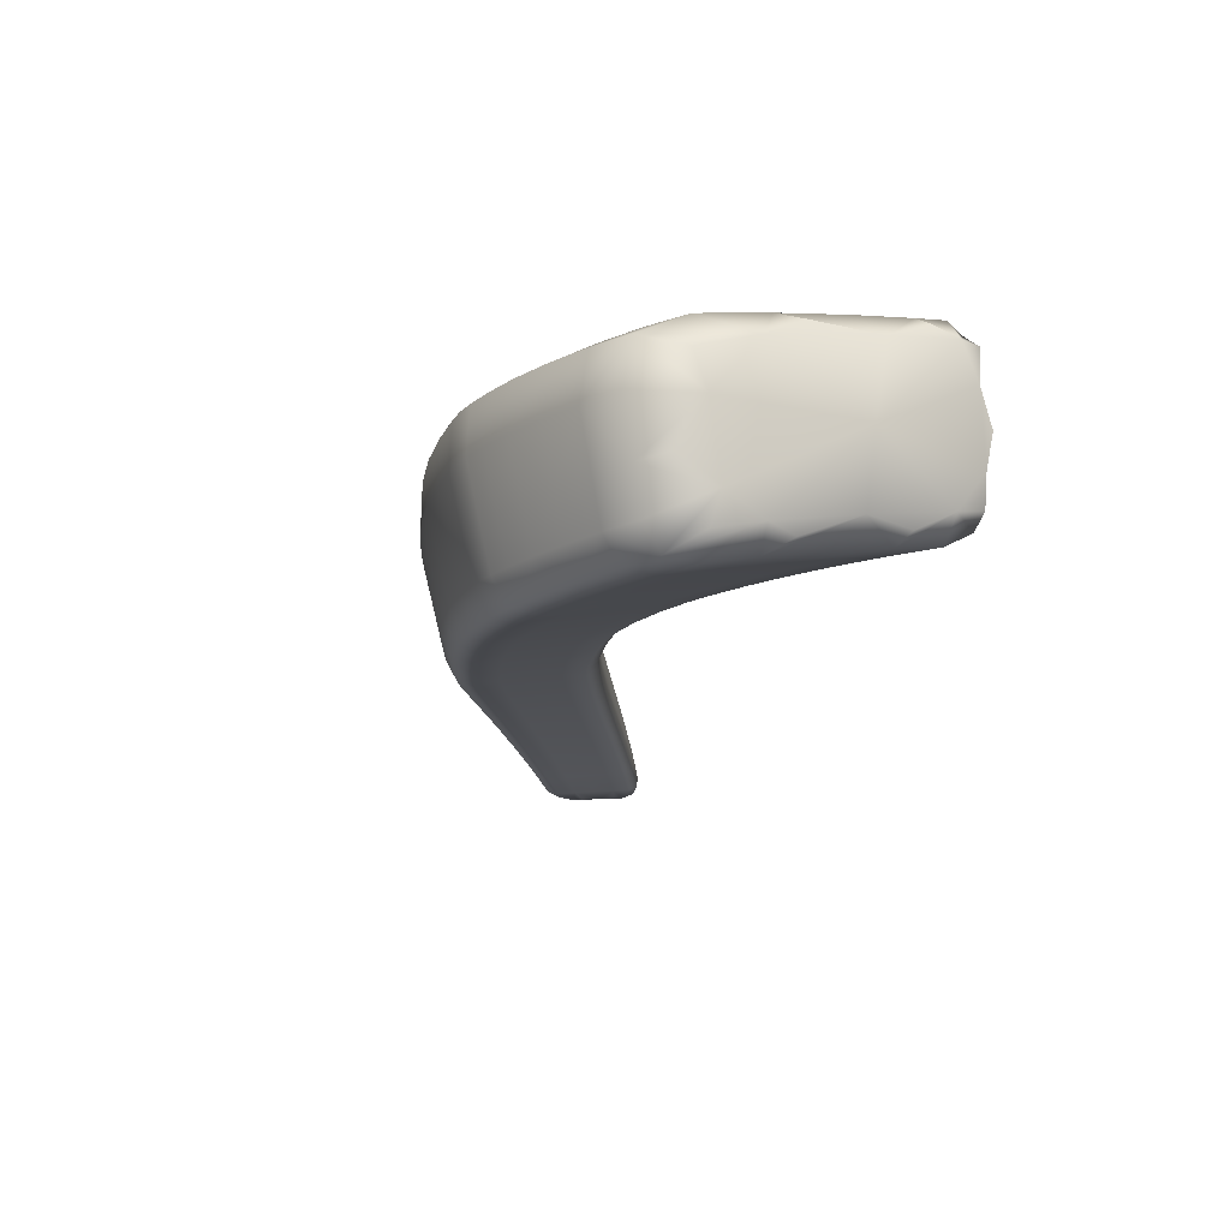
<metadata>
{"format":"obj","ext":"obj","renderer":"f3d","projection":"perspective","resolution":1024,"background":"white","views":[{"elev":-49.8,"azim":-116.8,"up":"+Z"}]}
</metadata>
<code>
v -0.3728 2.362 -1.094
v -3.247 3.342 -2.736
v -1.655 3.416 -1.79
v -1.653 2.805 -2.015
v -0.4097 2.05 -1.147
v -1.108 3.016 -1.448
v -1.143 2.517 -1.621
v -1.024 2.896 -1.759
v -0.3496 2.326 -1.239
v -0.5811 2.574 -1.176
v -0.5409 2.508 -1.39
v -0.5539 2.553 -1.305
v -0.3555 2.363 -1.181
v -1.054 2.966 -1.633
v -0.8471 2.8 -1.305
v -0.8072 2.764 -1.462
v -0.7867 2.708 -1.569
v -1.055 2.777 -1.734
v -0.3655 2.24 -1.223
v -0.5637 2.404 -1.366
v -0.8136 2.596 -1.545
v -0.6259 2.168 -1.274
v -0.3911 2.122 -1.184
v -0.6006 2.255 -1.317
v -1.106 2.612 -1.676
v -0.8583 2.439 -1.491
v -0.8899 2.347 -1.442
v -1.511 3.234 -2.187
v -1.358 3.213 -1.599
v -1.248 3.065 -1.952
v -1.288 3.147 -1.809
v -1.565 3.332 -2.026
v -1.537 3.345 -1.714
v -1.454 3.267 -1.941
v -1.406 3.175 -2.096
v -1.545 3.097 -2.157
v -1.28 2.938 -1.926
v -1.44 3.043 -2.068
v -1.379 2.666 -1.801
v -1.337 2.764 -1.862
v -1.606 2.91 -2.084
v -1.5 2.861 -1.998
v -1.545 2.759 -1.933
v -0.4319 2.078 -1.014
v -1.229 2.617 -1.32
v -0.6657 2.221 -1.073
v -0.4227 2.053 -1.079
v -0.6472 2.185 -1.174
v -1.188 2.555 -1.472
v -0.9218 2.374 -1.316
v -0.951 2.423 -1.189
v -0.4243 2.131 -1.011
v -1.218 2.686 -1.315
v -0.656 2.278 -1.072
v -0.9401 2.486 -1.186
v -0.3994 2.253 -1.043
v -0.6196 2.432 -1.115
v -1.166 2.86 -1.367
v -0.8953 2.65 -1.233
v -1.8 2.959 -1.628
v -1.492 2.791 -1.457
v -1.437 2.716 -1.631
v -1.727 2.868 -1.823
v -1.613 2.817 -1.749
v -1.679 2.902 -1.561
v -1.79 3.04 -1.621
v -1.481 2.865 -1.451
v -1.668 2.98 -1.554
v -1.423 3.05 -1.509
v -1.728 3.241 -1.687
v -1.607 3.175 -1.617
v -3.134 2.405 -2.741
v -2.461 3.671 -2.295
v -2.38 2.832 -2.481
v -2.221 3.426 -2.759
v -1.91 3.54 -1.952
v -1.736 3.333 -2.377
v -1.802 3.444 -2.206
v -2.314 3.559 -2.575
v -2.196 3.633 -2.134
v -2.068 3.526 -2.402
v -1.988 3.403 -2.582
v -2.255 3.238 -2.699
v -1.769 3.185 -2.341
v -2.021 3.238 -2.535
v -1.883 2.87 -2.18
v -1.833 2.983 -2.257
v -2.323 2.98 -2.58
v -2.087 3.011 -2.436
v -2.14 2.883 -2.348
v -2.998 3.169 -3.095
v -2.786 3.628 -2.476
v -2.513 3.379 -2.938
v -2.62 3.519 -2.758
v -2.586 3.669 -2.367
v -2.43 3.556 -2.65
v -2.331 3.419 -2.834
v -3.096 3.304 -2.965
v -3.053 3.538 -2.62
v -2.876 3.439 -2.896
v -2.762 3.299 -3.067
v -2.677 2.675 -2.603
v -2.548 3.161 -2.86
v -2.366 3.22 -2.768
v -2.618 2.854 -2.717
v -2.435 2.944 -2.639
v -2.493 2.784 -2.534
v -3.019 2.928 -3.018
v -2.797 3.051 -2.974
v -3.076 2.602 -2.869
v -2.866 2.699 -2.811
v -2.924 2.491 -2.687
v -2.617 3.025 -2.032
v -2.058 3.042 -1.767
v -1.971 2.941 -1.976
v -2.498 2.909 -2.257
v -2.244 2.959 -2.132
v -2.348 3.069 -1.913
v -2.613 3.139 -2.035
v -2.05 3.131 -1.762
v -2.342 3.17 -1.91
v -1.987 3.35 -1.837
v -2.548 3.423 -2.143
v -2.278 3.418 -2.001
v -3.382 2.53 -2.381
v -2.943 2.861 -2.153
v -2.809 2.746 -2.377
v -2.617 2.86 -2.308
v -2.743 2.977 -2.082
v -3.259 2.434 -2.552
v -3.065 2.553 -2.464
v -3.21 2.663 -2.245
v -2.942 2.994 -2.163
v -2.74 3.098 -2.087
v -2.877 3.331 -2.297
v -2.675 3.403 -2.205
v -3.392 2.691 -2.394
v -3.211 2.812 -2.263
v -3.339 3.044 -2.54
v -3.147 3.197 -2.419
v -3.314 3.168 -2.657
v -3.186 3.479 -2.695
v -3.109 3.405 -2.511
v -3.283 3.116 -2.482
v -1.693 3.351 -1.726
v -1.59 3.38 -1.749
v -1.573 3.281 -1.653
v -1.661 3.208 -1.649
v -1.629 2.839 -2.057
v -1.594 2.783 -1.971
v -1.522 2.792 -1.973
v -1.547 2.886 -2.038
v -1.125 2.549 -1.654
v -1.018 2.433 -1.53
v -0.8752 2.379 -1.471
v -0.9833 2.527 -1.582
v -1.033 2.933 -1.712
v -0.9064 2.804 -1.662
v -0.7924 2.739 -1.529
v -0.9313 2.867 -1.546
v -0.5441 2.534 -1.359
v -0.4143 2.405 -1.305
v -0.33 2.306 -1.192
v -0.424 2.443 -1.231
v -0.4457 2.458 -1.118
v -0.5661 2.576 -1.238
v -0.3406 2.328 -1.121
v -0.9782 2.909 -1.374
v -1.08 3.006 -1.536
v -0.8257 2.796 -1.38
v -0.7148 2.688 -1.239
v -0.6815 2.66 -1.382
v -0.6649 2.609 -1.478
v -1.034 2.845 -1.759
v -0.9351 2.688 -1.638
v -0.7954 2.66 -1.568
v -0.4347 2.305 -1.282
v -0.3338 2.259 -1.208
v -0.5487 2.464 -1.388
v -0.6899 2.501 -1.454
v -0.4893 2.077 -1.195
v -0.3736 2.072 -1.147
v -0.4673 2.162 -1.235
v -0.6145 2.199 -1.299
v -0.3542 2.164 -1.176
v -0.5823 2.329 -1.341
v -1.081 2.694 -1.704
v -0.8362 2.517 -1.517
v -0.7308 2.348 -1.402
v -0.7593 2.258 -1.356
v -1.529 3.283 -2.127
v -1.453 3.204 -2.138
v -1.422 3.221 -2.038
v -1.504 3.299 -1.98
v -1.261 3.107 -1.899
v -1.141 2.985 -1.858
v -1.176 3.061 -1.723
v -1.238 3.12 -1.525
v -1.322 3.197 -1.698
v -1.61 3.393 -1.902
v -1.495 3.324 -1.822
v -1.458 3.289 -1.663
v -1.382 3.216 -1.883
v -1.337 3.128 -2.033
v -1.52 3.173 -2.188
v -1.487 3.07 -2.109
v -1.415 3.116 -2.097
v -1.173 2.863 -1.833
v -1.257 3.009 -1.954
v -1.37 2.999 -2.006
v -1.267 2.596 -1.714
v -1.227 2.693 -1.771
v -1.359 2.698 -1.839
v -1.309 2.851 -1.893
v -1.576 3.003 -2.119
v -1.47 2.951 -2.032
v -1.429 2.821 -1.939
v -1.473 2.72 -1.875
v -0.8707 2.741 -1.261
v -1.031 2.756 -1.298
v -1.137 2.956 -1.398
v -1.212 2.587 -1.385
v -1.091 2.521 -1.253
v -0.9392 2.399 -1.243
v -1.056 2.466 -1.393
v -0.3952 2.066 -1.04
v -0.5058 2.089 -1.109
v -0.6583 2.202 -1.116
v -0.5198 2.119 -1.022
v -0.3854 2.047 -1.105
v -0.6366 2.168 -1.23
v -1.164 2.525 -1.555
v -0.9054 2.351 -1.386
v -0.7857 2.28 -1.244
v -0.8094 2.322 -1.129
v -1.23 2.643 -1.303
v -1.08 2.587 -1.248
v -0.9509 2.446 -1.175
v -0.3974 2.09 -1.01
v -0.6648 2.241 -1.063
v -0.511 2.174 -1.022
v -0.799 2.383 -1.127
v -0.3588 2.282 -1.061
v -0.479 2.321 -1.062
v -0.5995 2.517 -1.139
v -0.3826 2.164 -1.029
v -0.6397 2.347 -1.091
v -1.194 2.764 -1.338
v -0.92 2.56 -1.207
v -0.7583 2.542 -1.172
v -1.77 2.915 -1.712
v -1.733 2.931 -1.592
v -1.651 2.861 -1.641
v -1.664 2.844 -1.784
v -1.366 2.709 -1.39
v -1.318 2.641 -1.553
v -1.469 2.755 -1.532
v -1.406 2.679 -1.726
v -1.687 2.823 -1.931
v -1.576 2.775 -1.852
v -1.536 2.775 -1.697
v -1.597 2.855 -1.515
v -1.805 2.992 -1.606
v -1.723 3.011 -1.585
v -1.682 2.934 -1.54
v -1.355 2.78 -1.384
v -1.494 2.82 -1.438
v -1.586 2.932 -1.509
v -1.3 2.96 -1.439
v -1.391 3.151 -1.542
v -1.455 2.948 -1.476
v -1.762 3.13 -1.65
v -1.64 3.068 -1.582
v -1.526 3.121 -1.569
v -3.138 2.5 -2.804
v -3.049 2.387 -2.729
v -2.89 2.564 -2.753
v -2.993 2.61 -2.857
v -2.348 2.881 -2.538
v -2.271 2.86 -2.422
v -2.111 2.924 -2.4
v -2.216 2.999 -2.517
v -2.254 3.492 -2.692
v -2.116 3.419 -2.68
v -2.016 3.464 -2.516
v -2.204 3.548 -2.497
v -1.759 3.388 -2.313
v -1.613 3.282 -2.272
v -1.672 3.385 -2.107
v -1.77 3.475 -1.863
v -1.856 3.513 -2.073
v -2.342 3.658 -2.223
v -2.39 3.641 -2.43
v -2.133 3.603 -2.262
v -2.052 3.593 -2.043
v -1.934 3.491 -2.305
v -1.861 3.374 -2.48
v -2.227 3.343 -2.75
v -2.15 3.242 -2.626
v -1.994 3.329 -2.578
v -1.646 3.14 -2.24
v -1.744 3.267 -2.377
v -1.895 3.218 -2.44
v -1.757 2.839 -2.09
v -1.708 2.947 -2.162
v -1.856 2.907 -2.227
v -1.801 3.084 -2.298
v -2.29 3.108 -2.638
v -2.054 3.124 -2.484
v -1.959 3.005 -2.349
v -2.01 2.885 -2.267
v -3.078 3.173 -3.024
v -2.89 3.248 -3.13
v -2.803 3.373 -3.009
v -3.007 3.388 -2.965
v -2.552 3.451 -2.874
v -2.411 3.404 -2.881
v -2.366 3.488 -2.768
v -2.513 3.543 -2.698
v -2.674 3.654 -2.415
v -2.705 3.603 -2.614
v -2.51 3.64 -2.505
v -2.528 3.675 -2.336
v -2.377 3.562 -2.618
v -2.28 3.426 -2.802
v -3.205 3.275 -2.844
v -2.967 3.521 -2.758
v -2.916 3.588 -2.546
v -2.744 3.484 -2.825
v -2.634 3.343 -3.001
v -2.573 2.74 -2.565
v -2.46 2.838 -2.593
v -2.515 2.907 -2.674
v -2.643 2.737 -2.665
v -2.519 3.284 -2.922
v -2.446 3.197 -2.809
v -2.336 3.331 -2.823
v -2.314 3.233 -2.739
v -2.584 3.007 -2.786
v -2.401 3.081 -2.702
v -2.383 2.965 -2.615
v -2.441 2.811 -2.512
v -3.048 3.029 -3.043
v -2.925 2.986 -3.029
v -2.767 3.192 -3.044
v -2.669 3.111 -2.916
v -3.096 2.761 -2.917
v -2.833 2.875 -2.89
v -2.738 2.783 -2.763
v -2.797 2.59 -2.644
v -2.242 3.553 -2.054
v -2.426 3.426 -2.079
v -2.511 3.578 -2.207
v -2.566 2.969 -2.128
v -2.496 3.051 -1.979
v -2.304 3.017 -2.006
v -2.383 2.938 -2.202
v -1.837 2.906 -1.893
v -2.021 2.994 -1.856
v -1.917 3.001 -1.691
v -1.923 2.89 -2.09
v -2.432 2.852 -2.381
v -2.187 2.904 -2.252
v -2.106 2.959 -2.056
v -2.202 3.065 -1.842
v -2.629 3.07 -2.01
v -2.491 3.159 -1.979
v -2.357 3.11 -1.89
v -2.065 3.078 -1.744
v -1.907 3.086 -1.685
v -2.195 3.16 -1.837
v -1.844 3.294 -1.755
v -1.951 3.47 -1.882
v -2.022 3.229 -1.795
v -2.584 3.267 -2.082
v -2.314 3.282 -1.95
v -2.131 3.392 -1.92
v -3.339 2.519 -2.497
v -3.343 2.55 -2.292
v -3.148 2.608 -2.337
v -3.194 2.442 -2.508
v -2.831 2.93 -2.114
v -2.69 2.92 -2.178
v -2.701 2.814 -2.339
v -2.886 2.805 -2.248
v -2.735 2.691 -2.501
v -2.548 2.803 -2.433
v -2.562 2.888 -2.287
v -2.686 3.004 -2.061
v -3.212 2.441 -2.677
v -2.986 2.5 -2.586
v -2.933 2.657 -2.419
v -3.073 2.77 -2.198
v -2.637 3.569 -2.274
v -2.764 3.375 -2.245
v -2.839 3.515 -2.375
v -2.957 2.912 -2.133
v -2.829 3.056 -2.121
v -2.756 3.024 -2.06
v -2.682 3.122 -2.065
v -2.914 3.146 -2.222
v -2.711 3.235 -2.139
v -2.617 3.417 -2.178
v -3.4 2.604 -2.419
v -3.346 2.706 -2.314
v -3.225 2.718 -2.227
v -3.073 2.91 -2.211
v -3.369 2.823 -2.507
v -3.184 2.985 -2.331
v -3.009 3.27 -2.355
v -3.244 3.337 -2.581
v -1.627 3.315 -1.687
v -1.57 2.817 -2.013
v -1.001 2.466 -1.562
v -0.9136 2.837 -1.619
v -0.4164 2.428 -1.278
v -0.4335 2.462 -1.172
v -0.9533 2.903 -1.456
v -0.6967 2.687 -1.307
v -0.6693 2.638 -1.443
v -0.9155 2.754 -1.662
v -0.4214 2.363 -1.302
v -0.6733 2.563 -1.476
v -0.4796 2.107 -1.217
v -0.4511 2.232 -1.258
v -0.9594 2.607 -1.609
v -0.7106 2.424 -1.428
v -0.7463 2.29 -1.383
v -1.47 3.252 -2.079
v -1.152 3.025 -1.808
v -1.206 3.107 -1.619
v -1.546 3.358 -1.859
v -1.419 3.27 -1.767
v -1.352 3.173 -1.977
v -1.462 3.145 -2.139
v -1.151 2.932 -1.859
v -1.346 3.071 -2.034
v -1.247 2.629 -1.749
v -1.2 2.777 -1.801
v -1.517 2.977 -2.073
v -1.4 2.909 -1.971
v -1.451 2.753 -1.914
v -1.004 2.849 -1.327
v -1.076 2.494 -1.312
v -0.5143 2.103 -1.059
v -0.4978 2.075 -1.156
v -1.036 2.44 -1.47
v -0.7724 2.26 -1.306
v -0.7999 2.301 -1.178
v -1.091 2.546 -1.237
v -0.5187 2.138 -1.013
v -0.8088 2.344 -1.117
v -0.4615 2.402 -1.085
v -0.4966 2.24 -1.04
v -1.058 2.663 -1.27
v -0.7807 2.454 -1.147
v -0.7359 2.63 -1.198
v -1.704 2.889 -1.674
v -1.346 2.676 -1.46
v -1.291 2.607 -1.643
v -1.626 2.8 -1.889
v -1.502 2.735 -1.797
v -1.572 2.816 -1.593
v -1.737 2.963 -1.57
v -1.368 2.737 -1.371
v -1.6 2.886 -1.495
v -1.269 3.059 -1.471
v -1.33 2.861 -1.408
v -1.695 3.099 -1.613
v -1.559 3.017 -1.535
v -1.494 3.226 -1.604
v -3.016 2.466 -2.796
v -2.241 2.906 -2.477
v -2.147 3.483 -2.613
v -1.633 3.333 -2.211
v -1.721 3.45 -1.978
v -2.274 3.628 -2.355
v -1.994 3.564 -2.168
v -1.886 3.432 -2.416
v -2.122 3.341 -2.674
v -1.621 3.219 -2.273
v -1.868 3.305 -2.479
v -1.732 2.874 -2.134
v -1.678 3.043 -2.2
v -2.184 3.12 -2.57
v -1.927 3.111 -2.393
v -1.983 2.924 -2.316
v -2.932 3.323 -3.074
v -2.447 3.475 -2.816
v -2.596 3.627 -2.553
v -2.454 3.645 -2.472
v -2.314 3.494 -2.736
v -3.099 3.467 -2.831
v -2.833 3.567 -2.684
v -2.673 3.416 -2.94
v -2.541 2.796 -2.626
v -2.416 3.313 -2.867
v -2.285 3.34 -2.792
v -2.481 3.051 -2.74
v -2.35 3.098 -2.675
v -2.409 2.862 -2.57
v -2.895 3.136 -3.103
v -2.639 3.242 -2.982
v -2.96 2.797 -2.94
v -2.705 2.946 -2.837
v -2.763 2.657 -2.708
v -2.389 3.572 -2.138
v -2.448 2.996 -2.074
v -1.883 2.955 -1.777
v -1.794 2.858 -2.003
v -2.321 2.881 -2.324
v -2.054 2.907 -2.174
v -2.162 3.015 -1.933
v -2.506 3.094 -1.956
v -1.922 3.035 -1.668
v -2.21 3.104 -1.818
v -1.81 3.408 -1.796
v -1.879 3.179 -1.715
v -2.462 3.279 -2.023
v -2.167 3.264 -1.874
v -2.095 3.519 -1.968
v -3.279 2.495 -2.383
v -2.776 2.873 -2.209
v -2.63 2.757 -2.464
v -2.495 2.831 -2.412
v -2.633 2.948 -2.157
v -3.113 2.392 -2.628
v -2.857 2.602 -2.543
v -3.013 2.714 -2.291
v -2.726 3.548 -2.319
v -2.844 2.978 -2.093
v -2.698 3.05 -2.039
v -2.8 3.199 -2.175
v -2.653 3.255 -2.114
v -2.579 3.578 -2.245
v -3.359 2.607 -2.276
v -3.088 2.822 -2.179
v -3.319 2.891 -2.387
v -3.045 3.072 -2.274
v -2.97 3.466 -2.441
v -3.255 2.812 -2.749
v -0.3301 2.152 -1.092
f 141 411 142 2
f 142 411 143 99
f 143 411 144 140
f 144 411 141 139
f 145 412 146 3
f 146 412 147 33
f 147 412 148 71
f 148 412 145 70
f 149 413 150 4
f 150 413 151 43
f 151 413 152 42
f 152 413 149 41
f 153 414 154 7
f 154 414 155 27
f 155 414 156 26
f 156 414 153 25
f 157 415 158 8
f 158 415 159 17
f 159 415 160 16
f 160 415 157 14
f 161 416 162 11
f 162 416 163 9
f 163 416 164 13
f 164 416 161 12
f 165 417 166 10
f 166 417 164 12
f 164 417 167 13
f 167 417 165 1
f 168 418 169 6
f 169 418 160 14
f 160 418 170 16
f 170 418 168 15
f 171 419 170 15
f 170 419 172 16
f 172 419 166 12
f 166 419 171 10
f 173 420 161 11
f 161 420 172 12
f 172 420 159 16
f 159 420 173 17
f 174 421 175 18
f 175 421 176 21
f 176 421 158 17
f 158 421 174 8
f 177 422 178 19
f 178 422 162 9
f 162 422 179 11
f 179 422 177 20
f 180 423 179 20
f 179 423 173 11
f 173 423 176 17
f 176 423 180 21
f 181 424 182 5
f 182 424 183 23
f 183 424 184 24
f 184 424 181 22
f 185 425 177 19
f 177 425 186 20
f 186 425 183 24
f 183 425 185 23
f 187 426 156 25
f 156 426 188 26
f 188 426 175 21
f 175 426 187 18
f 189 427 186 24
f 186 427 180 20
f 180 427 188 21
f 188 427 189 26
f 190 428 184 22
f 184 428 189 24
f 189 428 155 26
f 155 428 190 27
f 191 429 192 28
f 192 429 193 35
f 193 429 194 34
f 194 429 191 32
f 195 430 196 30
f 196 430 157 8
f 157 430 197 14
f 197 430 195 31
f 198 431 199 29
f 199 431 197 31
f 197 431 169 14
f 169 431 198 6
f 146 432 200 3
f 200 432 194 32
f 194 432 201 34
f 201 432 146 33
f 202 433 201 33
f 201 433 203 34
f 203 433 199 31
f 199 433 202 29
f 204 434 195 30
f 195 434 203 31
f 203 434 193 34
f 193 434 204 35
f 205 435 206 36
f 206 435 207 38
f 207 435 192 35
f 192 435 205 28
f 208 436 174 18
f 174 436 196 8
f 196 436 209 30
f 209 436 208 37
f 210 437 209 37
f 209 437 204 30
f 204 437 207 35
f 207 437 210 38
f 211 438 153 7
f 153 438 212 25
f 212 438 213 40
f 213 438 211 39
f 187 439 208 18
f 208 439 214 37
f 214 439 212 40
f 212 439 187 25
f 215 440 152 41
f 152 440 216 42
f 216 440 206 38
f 206 440 215 36
f 217 441 214 40
f 214 441 210 37
f 210 441 216 38
f 216 441 217 42
f 218 442 213 39
f 213 442 217 40
f 217 442 151 42
f 151 442 218 43
f 168 443 219 15
f 219 443 220 59
f 220 443 221 58
f 221 443 168 6
f 222 444 223 45
f 223 444 224 51
f 224 444 225 50
f 225 444 222 49
f 226 445 227 47
f 227 445 228 48
f 228 445 229 46
f 229 445 226 44
f 230 446 181 5
f 181 446 231 22
f 231 446 227 48
f 227 446 230 47
f 154 447 232 7
f 232 447 225 49
f 225 447 233 50
f 233 447 154 27
f 190 448 233 27
f 233 448 234 50
f 234 448 231 48
f 231 448 190 22
f 235 449 228 46
f 228 449 234 48
f 234 449 224 50
f 224 449 235 51
f 223 450 236 45
f 236 450 237 53
f 237 450 238 55
f 238 450 223 51
f 239 451 229 44
f 229 451 240 46
f 240 451 241 54
f 241 451 239 52
f 235 452 238 51
f 238 452 242 55
f 242 452 240 54
f 240 452 235 46
f 165 453 243 1
f 243 453 244 56
f 244 453 245 57
f 245 453 165 10
f 246 454 241 52
f 241 454 247 54
f 247 454 244 57
f 244 454 246 56
f 237 455 248 53
f 248 455 220 58
f 220 455 249 59
f 249 455 237 55
f 247 456 242 54
f 242 456 249 55
f 249 456 250 59
f 250 456 247 57
f 171 457 245 10
f 245 457 250 57
f 250 457 219 59
f 219 457 171 15
f 251 458 252 60
f 252 458 253 65
f 253 458 254 64
f 254 458 251 63
f 255 459 222 45
f 222 459 256 49
f 256 459 257 62
f 257 459 255 61
f 232 460 211 7
f 211 460 258 39
f 258 460 256 62
f 256 460 232 49
f 259 461 254 63
f 254 461 260 64
f 260 461 150 43
f 150 461 259 4
f 261 462 258 62
f 258 462 218 39
f 218 462 260 43
f 260 462 261 64
f 262 463 257 61
f 257 463 261 62
f 261 463 253 64
f 253 463 262 65
f 263 464 264 66
f 264 464 265 68
f 265 464 252 65
f 252 464 263 60
f 266 465 236 53
f 236 465 255 45
f 255 465 267 61
f 267 465 266 67
f 268 466 267 67
f 267 466 262 61
f 262 466 265 65
f 265 466 268 68
f 198 467 221 6
f 221 467 269 58
f 269 467 270 69
f 270 467 198 29
f 248 468 266 53
f 266 468 271 67
f 271 468 269 69
f 269 468 248 58
f 272 469 148 70
f 148 469 273 71
f 273 469 264 68
f 264 469 272 66
f 274 470 271 69
f 271 470 268 67
f 268 470 273 68
f 273 470 274 71
f 202 471 270 29
f 270 471 274 69
f 274 471 147 71
f 147 471 202 33
f 275 472 276 72
f 276 472 277 112
f 277 472 278 111
f 278 472 275 110
f 279 473 280 74
f 280 473 281 90
f 281 473 282 89
f 282 473 279 88
f 283 474 284 75
f 284 474 285 82
f 285 474 286 81
f 286 474 283 79
f 287 475 288 77
f 288 475 191 28
f 191 475 289 32
f 289 475 287 78
f 290 476 291 76
f 291 476 289 78
f 289 476 200 32
f 200 476 290 3
f 292 477 293 73
f 293 477 286 79
f 286 477 294 81
f 294 477 292 80
f 295 478 294 80
f 294 478 296 81
f 296 478 291 78
f 291 478 295 76
f 297 479 287 77
f 287 479 296 78
f 296 479 285 81
f 285 479 297 82
f 298 480 299 83
f 299 480 300 85
f 300 480 284 82
f 284 480 298 75
f 301 481 205 36
f 205 481 288 28
f 288 481 302 77
f 302 481 301 84
f 303 482 302 84
f 302 482 297 77
f 297 482 300 82
f 300 482 303 85
f 304 483 149 4
f 149 483 305 41
f 305 483 306 87
f 306 483 304 86
f 215 484 301 36
f 301 484 307 84
f 307 484 305 87
f 305 484 215 41
f 308 485 282 88
f 282 485 309 89
f 309 485 299 85
f 299 485 308 83
f 310 486 307 87
f 307 486 303 84
f 303 486 309 85
f 309 486 310 89
f 311 487 306 86
f 306 487 310 87
f 310 487 281 89
f 281 487 311 90
f 312 488 313 91
f 313 488 314 101
f 314 488 315 100
f 315 488 312 98
f 316 489 317 93
f 317 489 318 97
f 318 489 319 96
f 319 489 316 94
f 320 490 321 92
f 321 490 319 94
f 319 490 322 96
f 322 490 320 95
f 323 491 322 95
f 322 491 324 96
f 324 491 293 79
f 293 491 323 73
f 325 492 283 75
f 283 492 324 79
f 324 492 318 96
f 318 492 325 97
f 142 493 326 2
f 326 493 315 98
f 315 493 327 100
f 327 493 142 99
f 328 494 327 99
f 327 494 329 100
f 329 494 321 94
f 321 494 328 92
f 330 495 316 93
f 316 495 329 94
f 329 495 314 100
f 314 495 330 101
f 331 496 332 107
f 332 496 333 106
f 333 496 334 105
f 334 496 331 102
f 317 497 335 93
f 335 497 336 103
f 336 497 337 104
f 337 497 317 97
f 298 498 325 75
f 325 498 337 97
f 337 498 338 104
f 338 498 298 83
f 336 499 339 103
f 339 499 333 105
f 333 499 340 106
f 340 499 336 104
f 308 500 338 83
f 338 500 340 104
f 340 500 341 106
f 341 500 308 88
f 342 501 279 74
f 279 501 341 88
f 341 501 332 106
f 332 501 342 107
f 343 502 344 108
f 344 502 345 109
f 345 502 313 101
f 313 502 343 91
f 346 503 335 103
f 335 503 330 93
f 330 503 345 101
f 345 503 346 109
f 347 504 278 110
f 278 504 348 111
f 348 504 344 109
f 344 504 347 108
f 349 505 339 105
f 339 505 346 103
f 346 505 348 109
f 348 505 349 111
f 350 506 334 102
f 334 506 349 105
f 349 506 277 111
f 277 506 350 112
f 292 507 351 80
f 351 507 352 124
f 352 507 353 123
f 353 507 292 73
f 354 508 355 113
f 355 508 356 118
f 356 508 357 117
f 357 508 354 116
f 251 509 358 63
f 358 509 359 115
f 359 509 360 114
f 360 509 251 60
f 259 510 304 4
f 304 510 361 86
f 361 510 358 115
f 358 510 259 63
f 280 511 362 74
f 362 511 357 116
f 357 511 363 117
f 363 511 280 90
f 311 512 363 90
f 363 512 364 117
f 364 512 361 115
f 361 512 311 86
f 365 513 359 114
f 359 513 364 115
f 364 513 356 117
f 356 513 365 118
f 355 514 366 113
f 366 514 367 119
f 367 514 368 121
f 368 514 355 118
f 263 515 360 60
f 360 515 369 114
f 369 515 370 120
f 370 515 263 66
f 365 516 368 118
f 368 516 371 121
f 371 516 369 120
f 369 516 365 114
f 290 517 145 3
f 145 517 372 70
f 372 517 373 122
f 373 517 290 76
f 272 518 370 66
f 370 518 374 120
f 374 518 372 122
f 372 518 272 70
f 367 519 375 119
f 375 519 352 123
f 352 519 376 124
f 376 519 367 121
f 374 520 371 120
f 371 520 376 121
f 376 520 377 124
f 377 520 374 122
f 295 521 373 76
f 373 521 377 122
f 377 521 351 124
f 351 521 295 80
f 378 522 379 125
f 379 522 380 132
f 380 522 381 131
f 381 522 378 130
f 382 523 383 129
f 383 523 384 128
f 384 523 385 127
f 385 523 382 126
f 331 524 386 102
f 386 524 384 127
f 384 524 387 128
f 387 524 331 107
f 362 525 342 74
f 342 525 387 107
f 387 525 388 128
f 388 525 362 116
f 389 526 354 113
f 354 526 388 116
f 388 526 383 128
f 383 526 389 129
f 390 527 381 130
f 381 527 391 131
f 391 527 276 112
f 276 527 390 72
f 392 528 386 127
f 386 528 350 102
f 350 528 391 112
f 391 528 392 131
f 393 529 385 126
f 385 529 392 127
f 392 529 380 131
f 380 529 393 132
f 320 530 394 95
f 394 530 395 136
f 395 530 396 135
f 396 530 320 92
f 382 531 397 126
f 397 531 398 133
f 398 531 399 134
f 399 531 382 129
f 366 532 389 113
f 389 532 399 129
f 399 532 400 134
f 400 532 366 119
f 398 533 401 133
f 401 533 395 135
f 395 533 402 136
f 402 533 398 134
f 375 534 400 119
f 400 534 402 134
f 402 534 403 136
f 403 534 375 123
f 323 535 353 73
f 353 535 403 123
f 403 535 394 136
f 394 535 323 95
f 404 536 405 137
f 405 536 406 138
f 406 536 379 132
f 379 536 404 125
f 407 537 397 133
f 397 537 393 126
f 393 537 406 132
f 406 537 407 138
f 408 538 144 139
f 144 538 409 140
f 409 538 405 138
f 405 538 408 137
f 410 539 401 135
f 401 539 407 133
f 407 539 409 138
f 409 539 410 140
f 328 540 396 92
f 396 540 410 135
f 410 540 143 140
f 143 540 328 99
f 141 541 408 139
f 408 541 404 137
f 404 541 378 125
f 378 541 390 130
f 390 541 275 72
f 275 541 347 110
f 347 541 343 108
f 343 541 312 91
f 312 541 326 98
f 326 541 141 2
f 163 542 178 9
f 178 542 185 19
f 185 542 182 23
f 182 542 230 5
f 230 542 226 47
f 226 542 239 44
f 239 542 246 52
f 246 542 243 56
f 243 542 167 1
f 167 542 163 13

</code>
